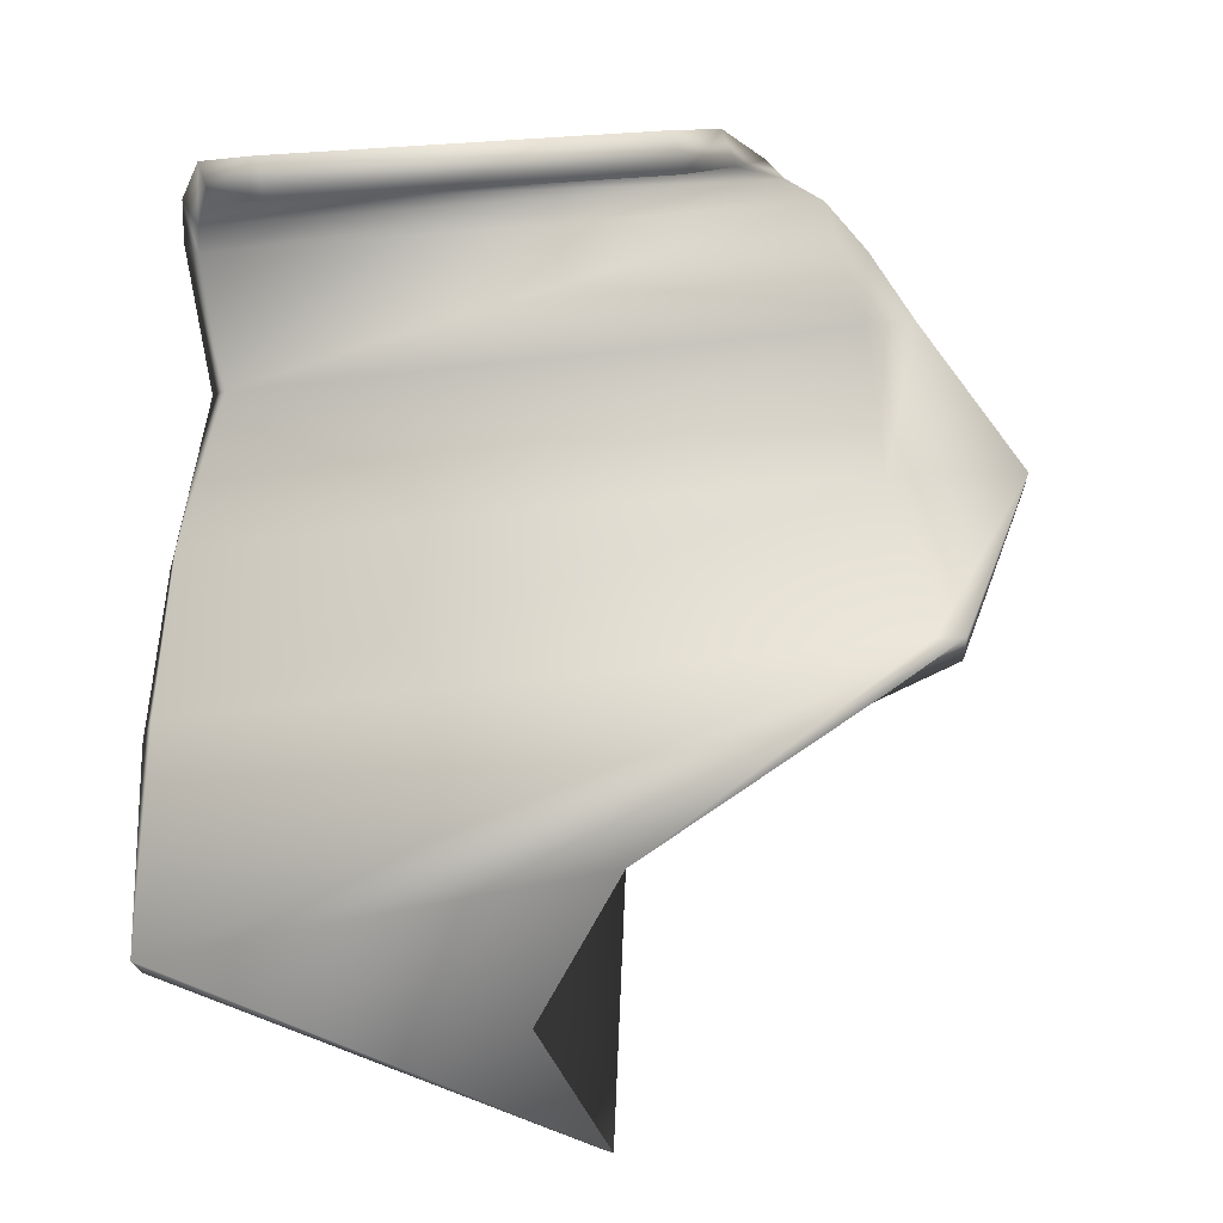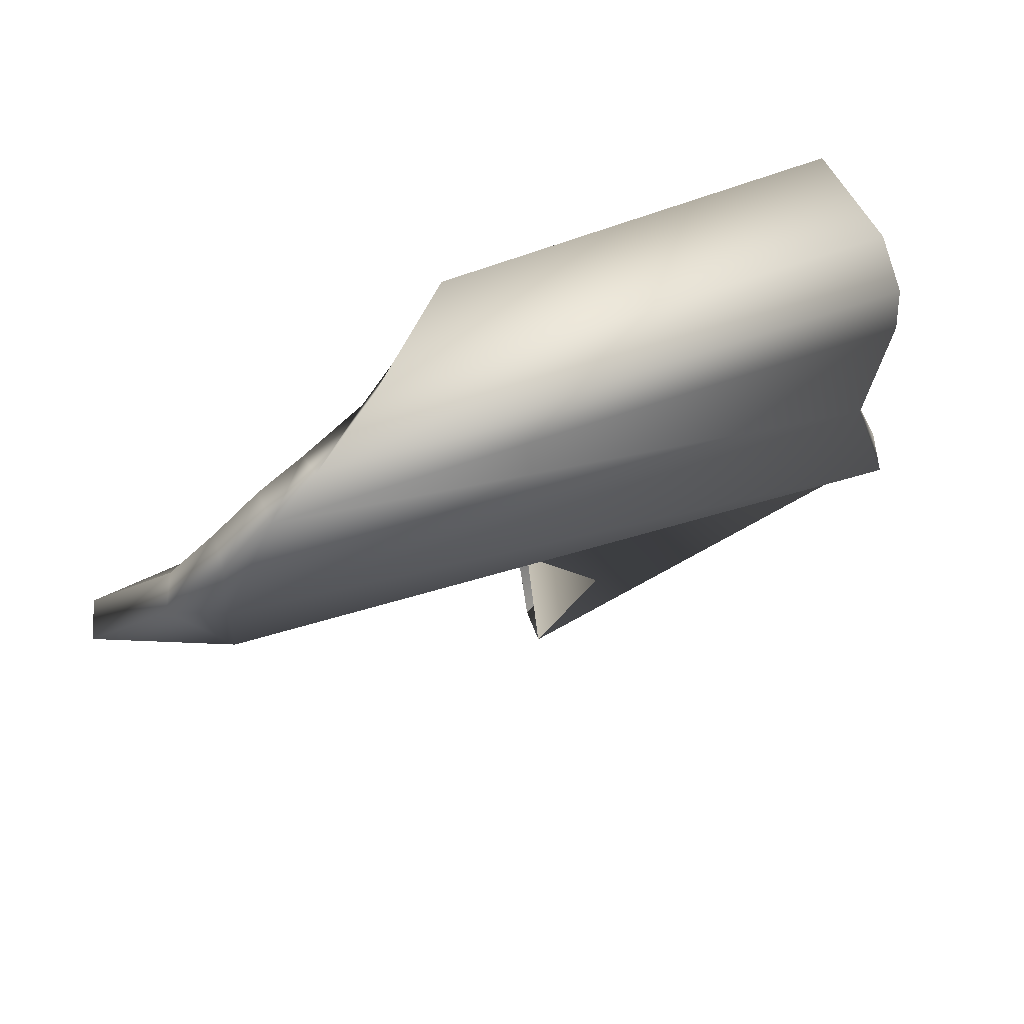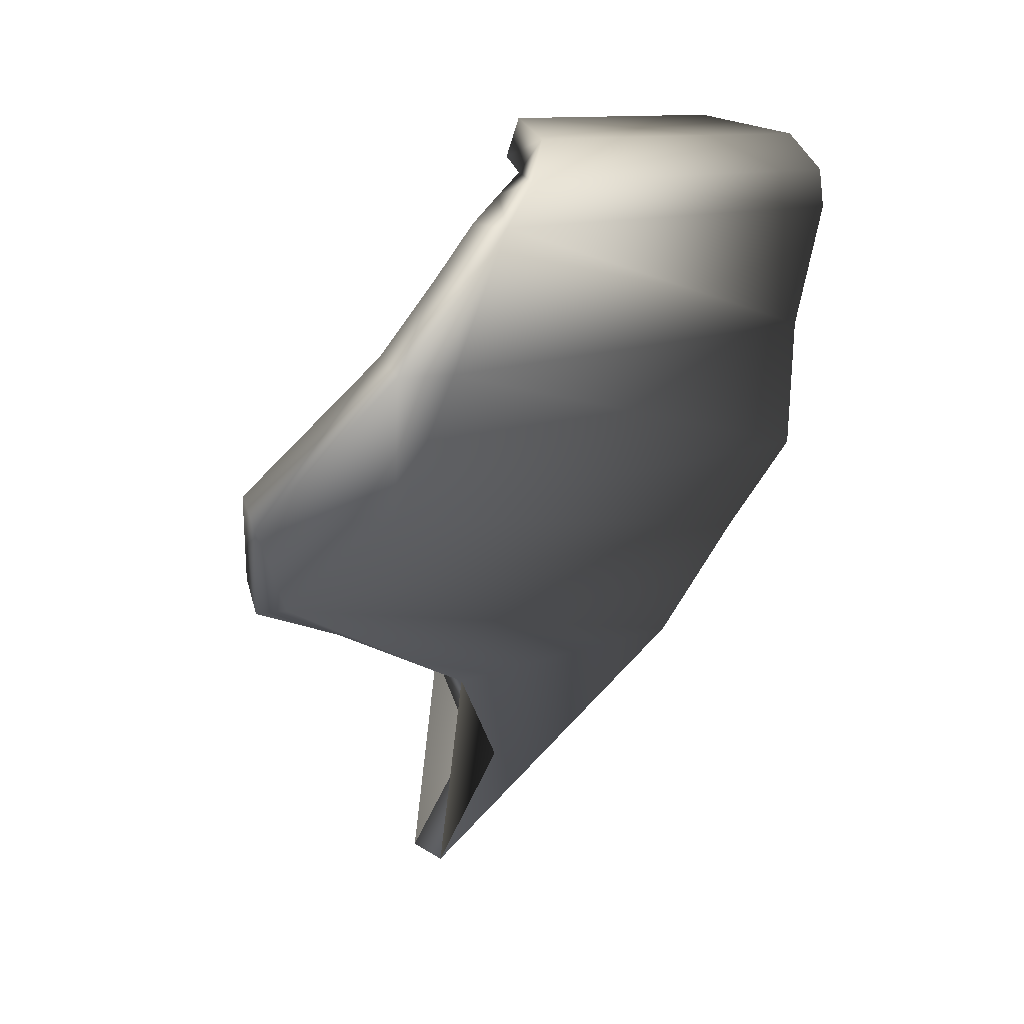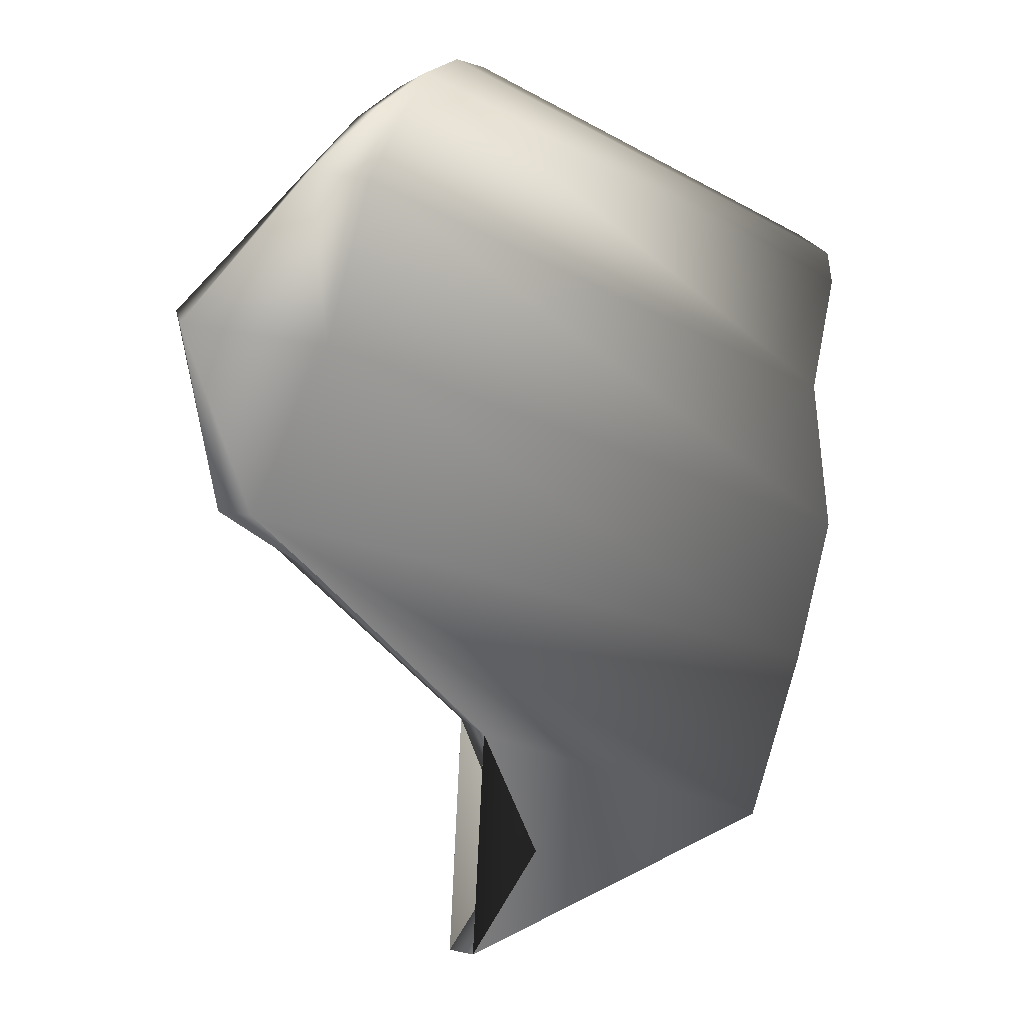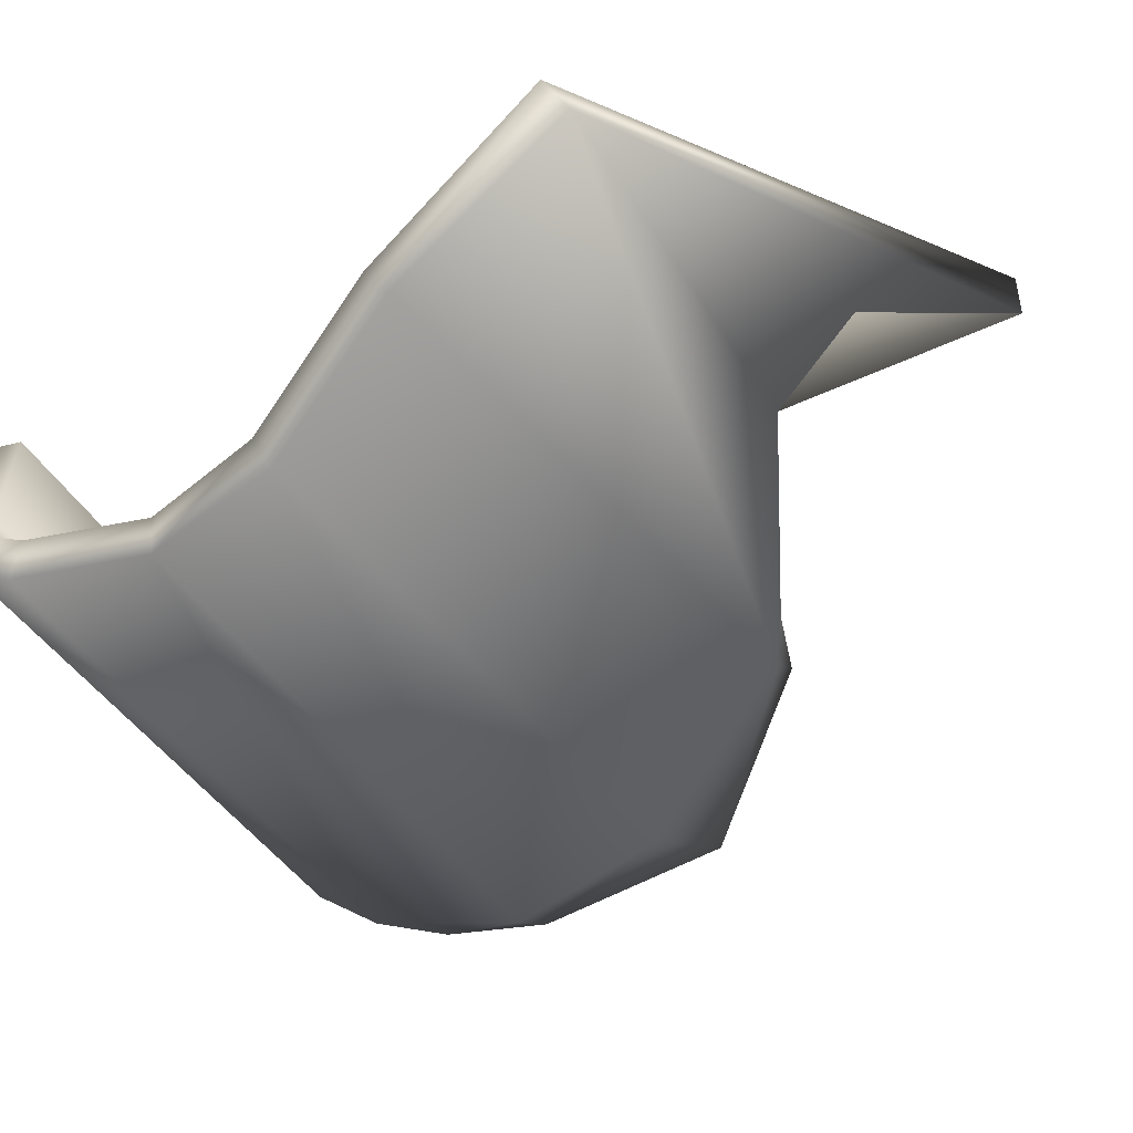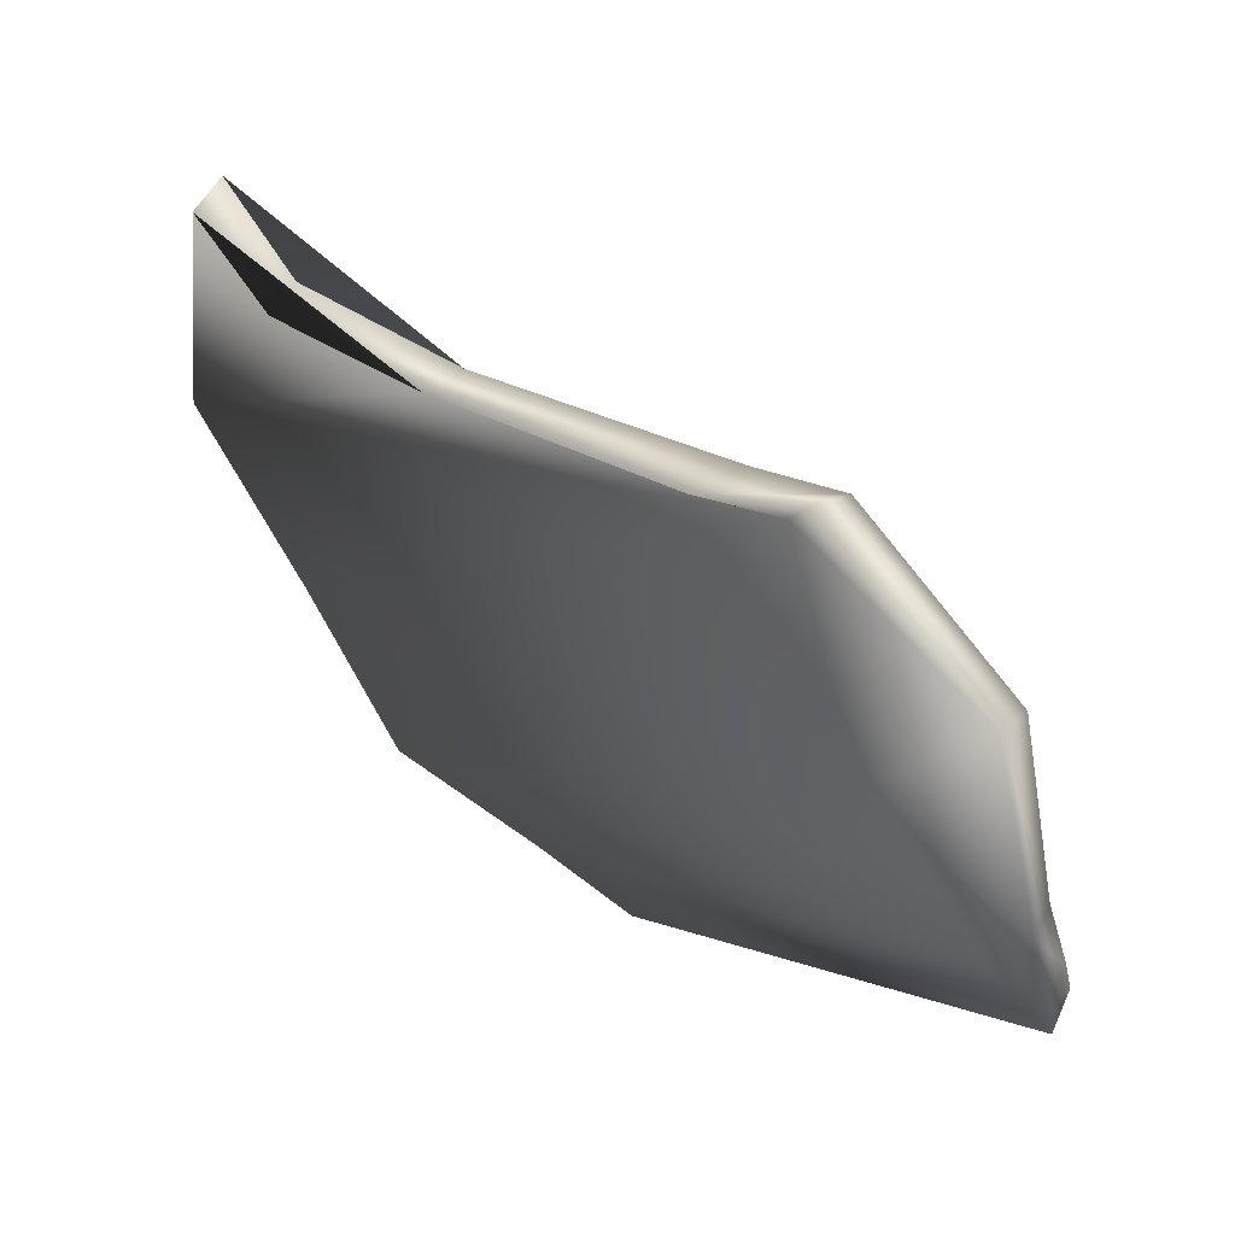
<metadata>
{"format":"obj","ext":"obj","renderer":"f3d","projection":"perspective","resolution":1024,"background":"white","views":[{"elev":20.6,"azim":3.8,"up":"+Y"},{"elev":45.4,"azim":-171.1,"up":"+Y"},{"elev":6.8,"azim":155.1,"up":"+Y"},{"elev":-25.7,"azim":167.6,"up":"+Y"},{"elev":-1.9,"azim":-61.3,"up":"+Z"},{"elev":-32.8,"azim":50.5,"up":"+Z"}]}
</metadata>
<code>
o Plano.017
v -0.0661 0.06148 -0.2904
v -0.06821 -0.001361 -0.2708
v -0.06389 -0.06145 -0.2094
v 0.07116 0.0256 -0.3659
v 0.08781 -0.0318 -0.3071
v 0.07667 -0.006868 -0.3465
v -0.06868 -0.02695 -0.2399
v -0.06088 0.03114 -0.2859
v -0.04571 0.08558 -0.2633
v -0.0658 0.07103 -0.2891
v -0.06076 0.08031 -0.2823
v 0.06975 0.04365 -0.3693
v 0.08437 0.02559 -0.3672
v 0.05903 0.05622 -0.3664
v 0.05028 0.06599 -0.3601
v 0.0319 0.08147 -0.3139
v 0.1099 -0.00691 -0.3499
v 0.04092 0.07557 -0.3454
v 0.07137 -0.0401 -0.2966
v 0.09556 -0.03181 -0.3078
v 0.02144 -0.06229 -0.2562
v 0.02051 -0.1142 -0.2396
v 0.004399 -0.08645 -0.2397
v -0.06158 0.06159 -0.2826
v -0.06565 0.004824 -0.2651
v -0.06473 -0.05597 -0.2038
v 0.07372 0.02885 -0.3579
v 0.0893 -0.02432 -0.3023
v 0.07866 -0.000594 -0.3404
v -0.06552 -0.01955 -0.2355
v -0.05677 0.03431 -0.2786
v -0.0436 0.07703 -0.2615
v -0.06137 0.06724 -0.2821
v -0.05758 0.07282 -0.2782
v 0.07351 0.04539 -0.3613
v 0.08515 0.02944 -0.3591
v 0.06356 0.0571 -0.3587
v 0.05486 0.06325 -0.3527
v 0.03417 0.07265 -0.3121
v 0.1105 -0.000409 -0.3438
v 0.04435 0.06839 -0.3407
v 0.07932 -0.03296 -0.2916
v 0.09597 -0.02435 -0.3028
v 0.0262 -0.0562 -0.2505
v 0.02496 -0.1113 -0.2322
v 0.008861 -0.08349 -0.2324
f 12 13 4
f 13 17 6 4
f 14 12 4 8 1
f 20 19 5
f 17 20 5 6
f 11 18 15 10
f 16 18 11 9
f 15 14 1 10
f 4 6 2 8
f 5 19 21 3 7
f 6 5 7 2
f 21 23 22 3
f 35 27 36
f 36 27 29 40
f 37 24 31 27 35
f 43 28 42
f 40 29 28 43
f 34 33 38 41
f 39 32 34 41
f 38 33 24 37
f 27 31 25 29
f 28 30 26 44 42
f 29 25 30 28
f 44 26 45 46
f 10 1 24 33
f 9 11 34 32
f 11 10 33 34
f 16 9 32 39
f 8 2 25 31
f 1 8 31 24
f 7 3 26 30
f 2 7 30 25
f 15 18 41 38
f 17 13 36 40
f 12 14 37 35
f 18 16 39 41
f 14 15 38 37
f 13 12 35 36
f 20 17 40 43
f 19 20 43 42
f 21 19 42 44
f 23 21 44 46
f 22 23 46 45
f 3 22 45 26

</code>
